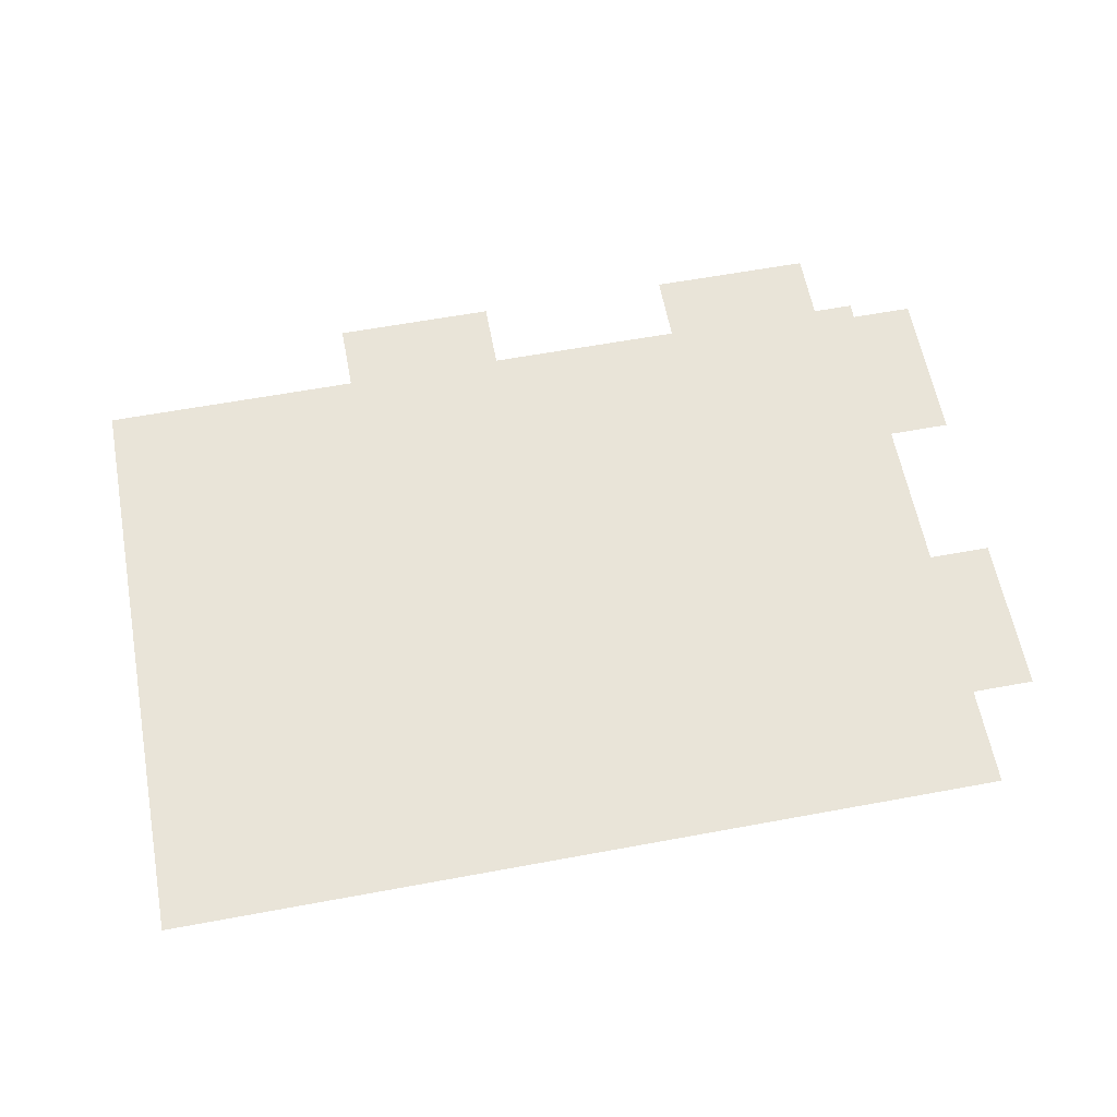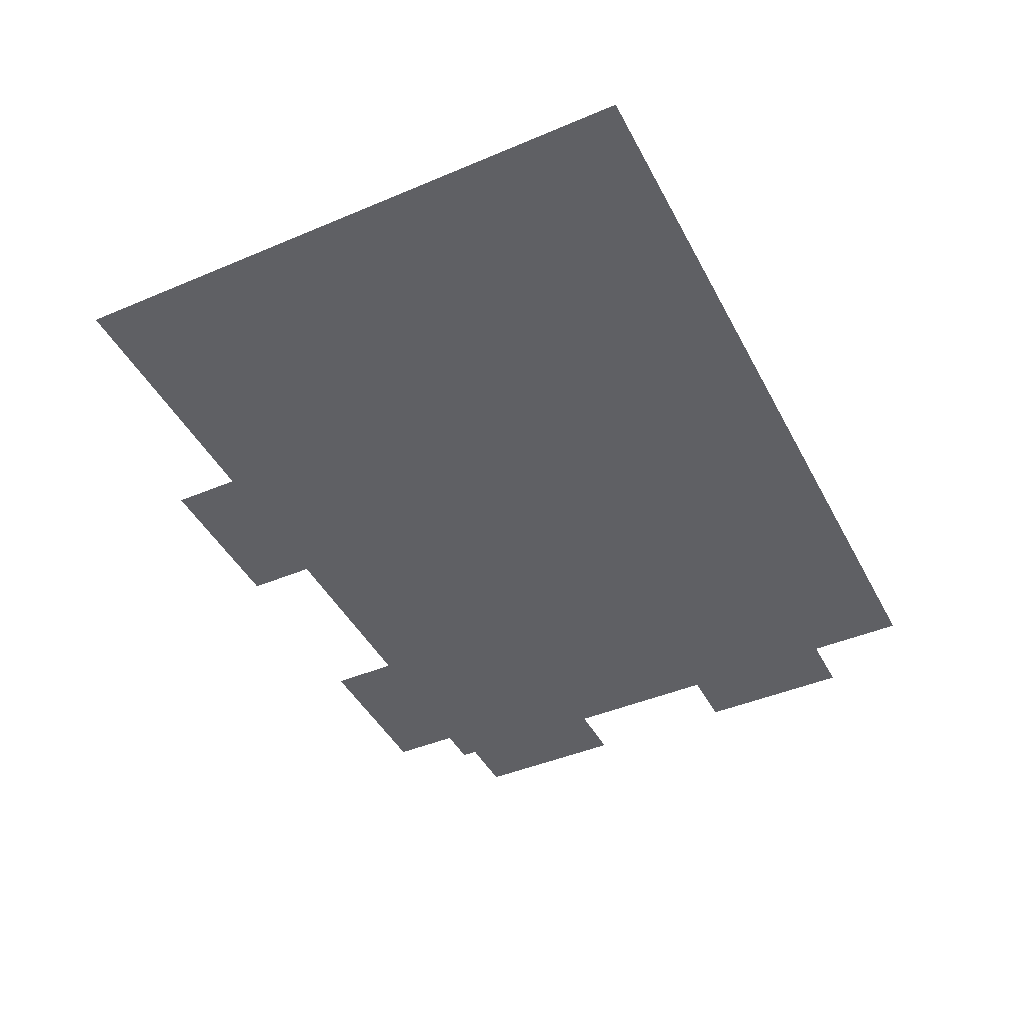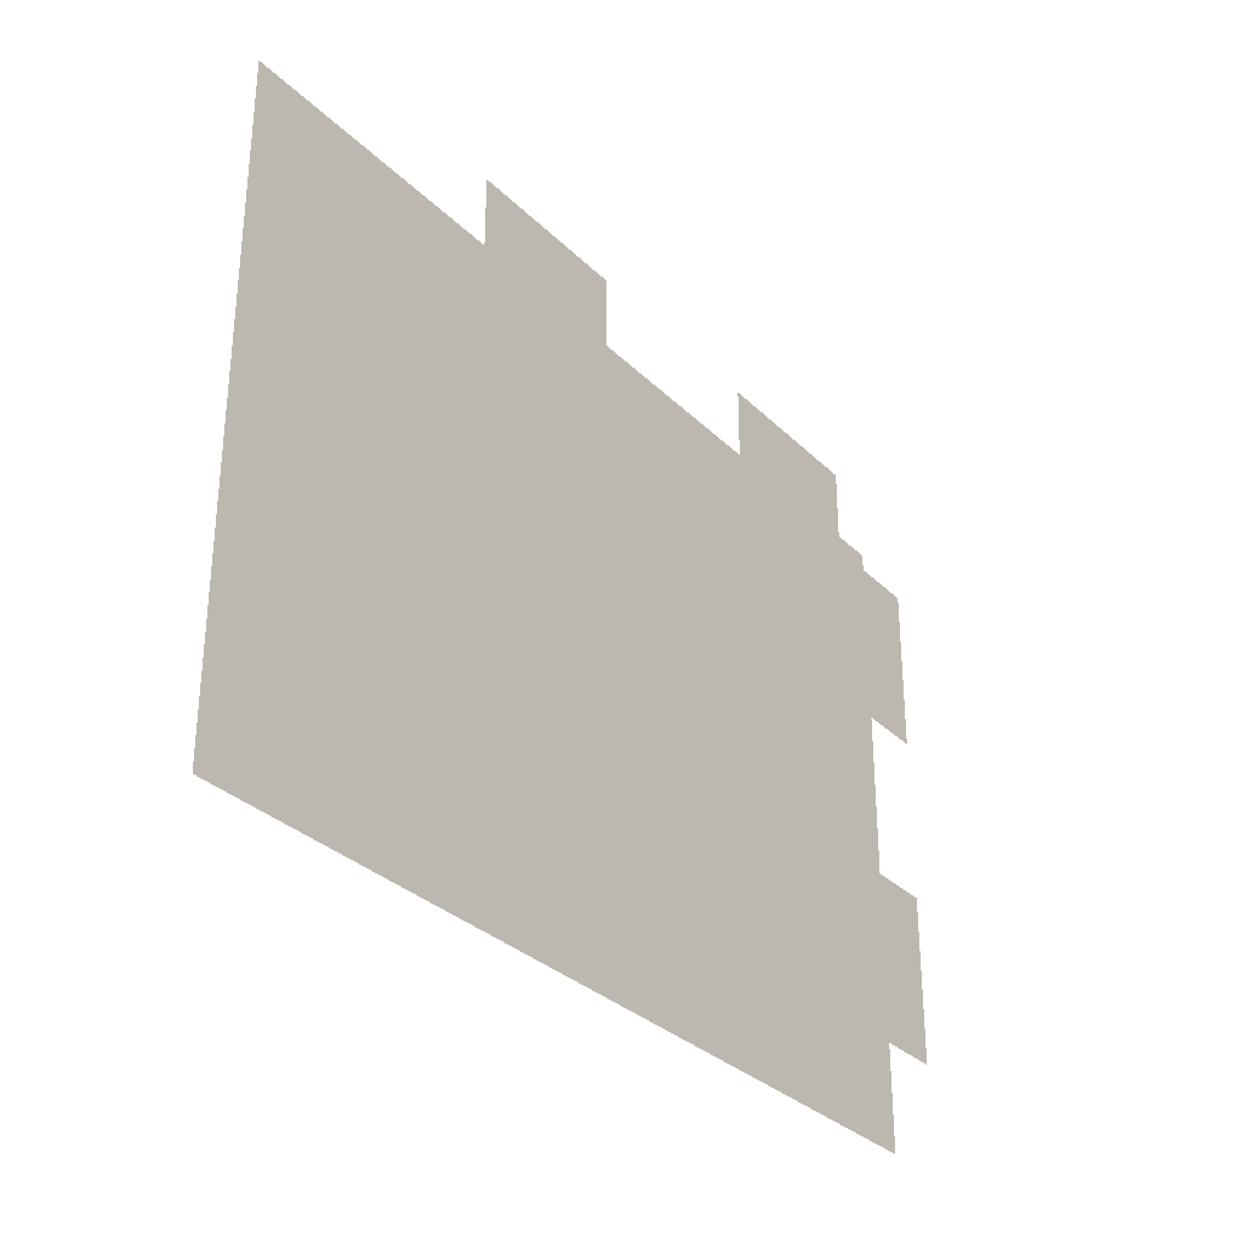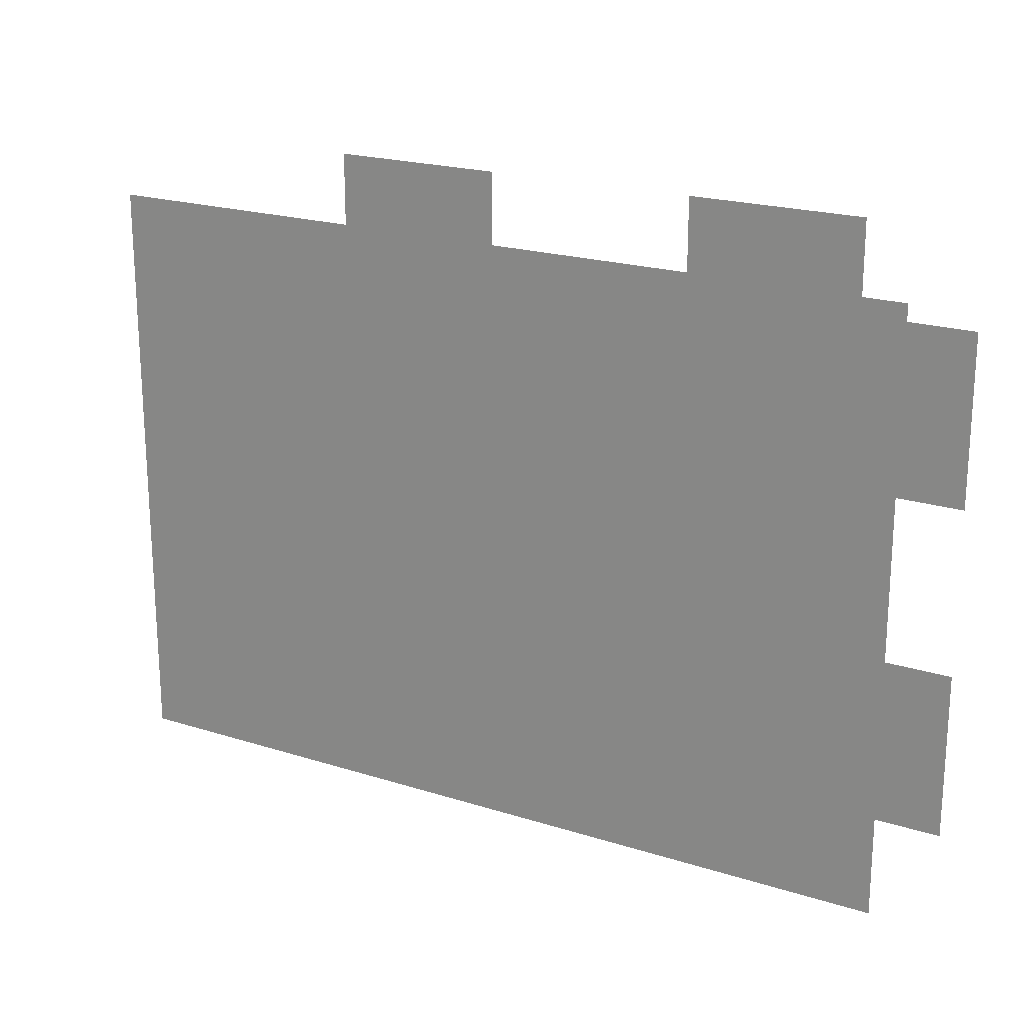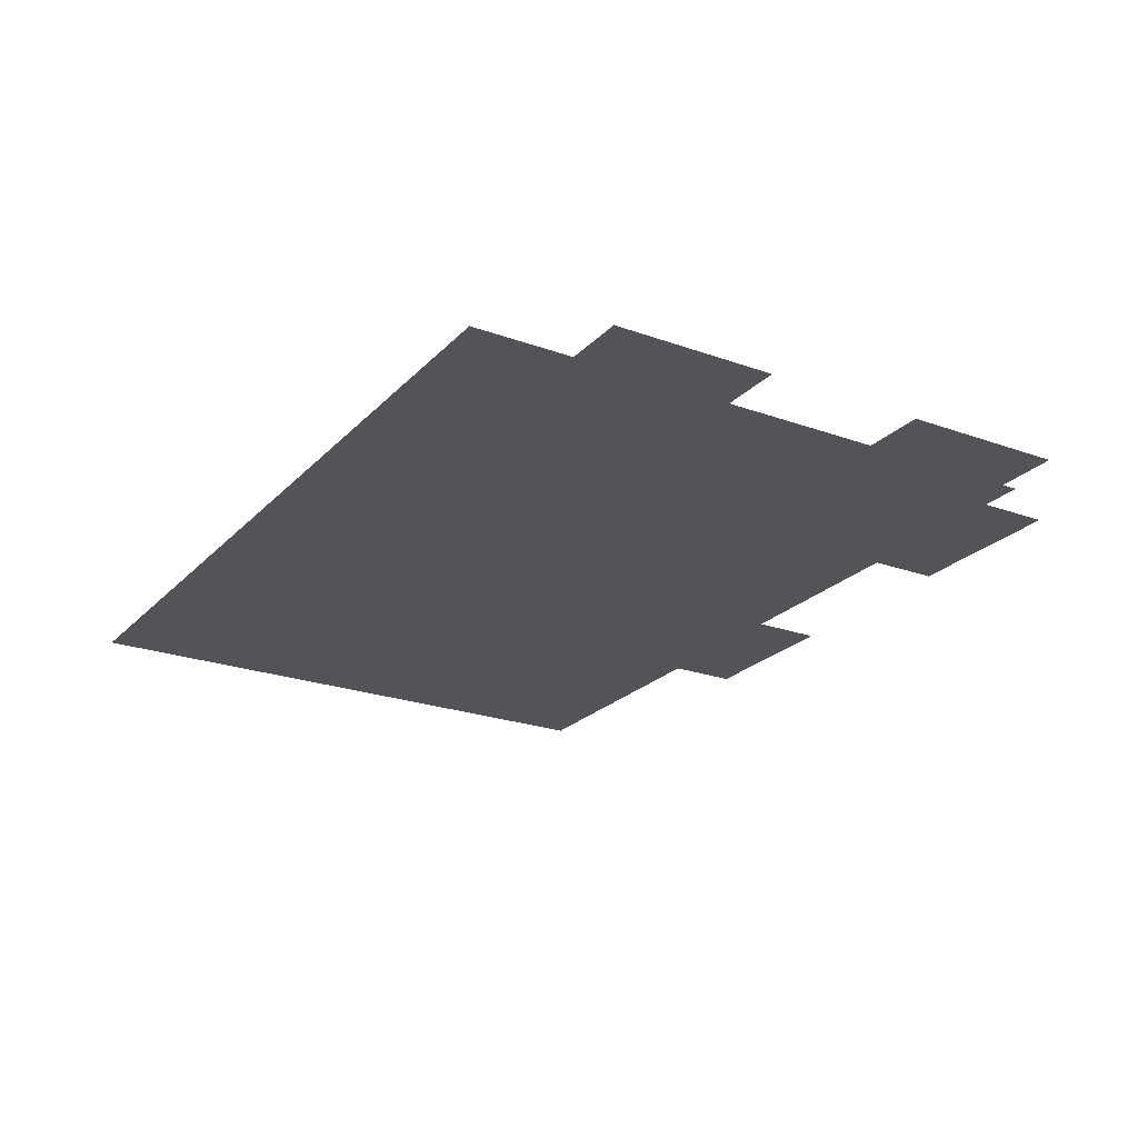
<metadata>
{"format":"obj","ext":"obj","renderer":"f3d","projection":"perspective","resolution":1024,"background":"white","views":[{"elev":60.7,"azim":169.3,"up":"+Y"},{"elev":-44.3,"azim":116.3,"up":"+Y"},{"elev":-31.3,"azim":126.3,"up":"+Z"},{"elev":20.8,"azim":-150.2,"up":"+Z"},{"elev":-23.2,"azim":-121.4,"up":"+Y"}]}
</metadata>
<code>
v 3.502 0 -3.022
v 5.122 0 -3.022
v 5.122 1e-06 -3.633
v 3.502 0 -3.022
v 5.122 1e-06 -3.633
v 3.502 1e-06 -3.633
v 0 0 -3.022
v 0.2546 0 -3.022
v 0.2546 1e-06 -3.633
v 0 0 -3.022
v 0.2546 1e-06 -3.633
v 0 1e-06 -3.633
v 0.2546 0 -3.022
v 1.269 0 -3.022
v 1.269 1e-06 -3.633
v 0.2546 0 -3.022
v 1.269 1e-06 -3.633
v 0.2546 1e-06 -3.633
v 2.322 0 -3.022
v 2.498 0 -3.022
v 2.498 1e-06 -3.633
v 2.322 0 -3.022
v 2.498 1e-06 -3.633
v 2.322 1e-06 -3.633
v 2.498 0 -3.022
v 3.502 0 -3.022
v 3.502 1e-06 -3.633
v 2.498 0 -3.022
v 3.502 1e-06 -3.633
v 2.498 1e-06 -3.633
v 2.498 0 0
v 2.498 -0 0.4241
v 3.502 -0 0.4241
v 2.498 0 0
v 3.502 -0 0.4241
v 3.502 0 0
v 0.2546 0 0
v 0.2546 -0 0.4241
v 0.7621 -0 0.4241
v 0.2546 0 0
v 0.7621 -0 0.4241
v 1.269 -0 0.4241
v 0.2546 0 0
v 1.269 -0 0.4241
v 1.269 0 0
v 3.502 0 0
v 5.122 0 0
v 5.122 0 -0.0986
v 3.502 0 0
v 5.122 0 -0.0986
v 3.502 0 -0.0986
v 0 0 0
v 0.2546 0 0
v 0.2546 0 -0.0986
v 0 0 0
v 0.2546 0 -0.0986
v 0 0 -0.0986
v 0.2546 0 0
v 1.269 0 0
v 1.269 0 -0.0986
v 0.2546 0 0
v 1.269 0 -0.0986
v 0.2546 0 -0.0986
v 2.322 0 0
v 2.498 0 0
v 2.498 0 -0.0986
v 2.322 0 0
v 2.498 0 -0.0986
v 2.322 0 -0.0986
v 2.498 0 0
v 3.502 0 0
v 3.502 0 -0.0986
v 2.498 0 0
v 3.502 0 -0.0986
v 2.498 0 -0.0986
v 0 0 -2.539
v -0.3844 0 -2.539
v -0.3844 0 -2.044
v 0 0 -2.539
v -0.3844 0 -2.044
v 0 0 -2.044
v 3.502 0 -0.5878
v 5.122 0 -0.5878
v 5.122 0 -1.077
v 3.502 0 -0.5878
v 5.122 0 -1.077
v 3.502 0 -1.077
v 0.2546 0 -0.5878
v 1.269 0 -0.5878
v 1.269 0 -1.077
v 0.2546 0 -0.5878
v 1.269 0 -1.077
v 0.2546 0 -1.077
v 2.322 0 -0.5878
v 2.498 0 -0.5878
v 2.498 0 -1.077
v 2.322 0 -0.5878
v 2.498 0 -1.077
v 2.322 0 -1.077
v 2.498 0 -0.5878
v 3.502 0 -0.5878
v 3.502 0 -1.077
v 2.498 0 -0.5878
v 3.502 0 -1.077
v 2.498 0 -1.077
v 3.502 0 -1.077
v 5.122 0 -1.077
v 5.122 0 -2.044
v 3.502 0 -1.077
v 5.122 0 -2.044
v 3.502 0 -2.044
v 0.2546 0 -1.077
v 1.269 0 -1.077
v 1.269 0 -2.044
v 0.2546 0 -1.077
v 1.269 0 -2.044
v 0.2546 0 -2.044
v 2.322 0 -1.077
v 2.498 0 -1.077
v 2.498 0 -2.044
v 2.322 0 -1.077
v 2.498 0 -2.044
v 2.322 0 -2.044
v 2.498 0 -1.077
v 3.502 0 -1.077
v 3.502 0 -2.044
v 2.498 0 -1.077
v 3.502 0 -2.044
v 2.498 0 -2.044
v 3.502 0 -2.539
v 5.122 0 -2.539
v 5.122 0 -3.022
v 3.502 0 -2.539
v 5.122 0 -3.022
v 3.502 0 -3.022
v 0 0 -2.539
v 0.2546 0 -2.539
v 0.2546 0 -3.022
v 0 0 -2.539
v 0.2546 0 -3.022
v 0 0 -3.022
v 0.2546 0 -2.539
v 1.269 0 -2.539
v 1.269 0 -3.022
v 0.2546 0 -2.539
v 1.269 0 -3.022
v 0.2546 0 -3.022
v 2.322 0 -2.539
v 2.498 0 -2.539
v 2.498 0 -3.022
v 2.322 0 -2.539
v 2.498 0 -3.022
v 2.322 0 -3.022
v 2.498 0 -2.539
v 3.502 0 -2.539
v 3.502 0 -3.022
v 2.498 0 -2.539
v 3.502 0 -3.022
v 2.498 0 -3.022
v 3.502 0 -0.0986
v 5.122 0 -0.0986
v 5.122 0 -0.5878
v 3.502 0 -0.0986
v 5.122 0 -0.5878
v 3.502 0 -0.5878
v 0 0 -3.022
v -0.3844 0 -3.022
v -0.3844 0 -2.539
v 0 0 -3.022
v -0.3844 0 -2.539
v 0 0 -2.539
v 3.502 0 -2.044
v 5.122 0 -2.044
v 5.122 0 -2.539
v 3.502 0 -2.044
v 5.122 0 -2.539
v 3.502 0 -2.539
v 0 0 -2.044
v 0.2546 0 -2.044
v 0.2546 0 -2.539
v 0 0 -2.044
v 0.2546 0 -2.539
v 0 0 -2.539
v 0.2546 0 -2.044
v 1.269 0 -2.044
v 1.269 0 -2.539
v 0.2546 0 -2.044
v 1.269 0 -2.539
v 0.2546 0 -2.539
v 2.322 0 -2.044
v 2.498 0 -2.044
v 2.498 0 -2.539
v 2.322 0 -2.044
v 2.498 0 -2.539
v 2.322 0 -2.539
v 2.498 0 -2.044
v 3.502 0 -2.044
v 3.502 0 -2.539
v 2.498 0 -2.044
v 3.502 0 -2.539
v 2.498 0 -2.539
v 2.322 0 -0.0986
v 2.498 0 -0.0986
v 2.498 0 -0.5878
v 2.322 0 -0.0986
v 2.498 0 -0.5878
v 2.322 0 -0.5878
v 0 0 -0.0986
v 0.2546 0 -0.0986
v 0.2546 0 -0.5878
v 0 0 -0.0986
v 0.2546 0 -0.5878
v 0 0 -0.5878
v 0.2546 0 -0.0986
v 1.269 0 -0.0986
v 1.269 0 -0.5878
v 0.2546 0 -0.0986
v 1.269 0 -0.5878
v 0.2546 0 -0.5878
v 2.498 0 -0.0986
v 3.502 0 -0.0986
v 3.502 0 -0.5878
v 2.498 0 -0.0986
v 3.502 0 -0.5878
v 2.498 0 -0.5878
v -0.3844 0 -0.5939
v 0 0 -0.5878
v 0 0 -1.077
v -0.3844 0 -0.5939
v 0 0 -1.077
v -0.3844 0 -1.077
v 0 0 -0.5878
v 0.2546 0 -0.5878
v 0.2546 0 -1.077
v 0 0 -0.5878
v 0.2546 0 -1.077
v 0 0 -1.077
v 0 0 -1.077
v 0.2546 0 -1.077
v 0.2546 0 -2.044
v 0 0 -1.077
v 0.2546 0 -2.044
v 0 0 -2.044
v 0 0 -0.0986
v 0 0 -0.5878
v -0.3844 0 -0.5939
v 0 0 -0.0986
v -0.3844 0 -0.5939
v -0.3844 0 -0.0986
v 1.443 0 -3.022
v 2.322 0 -3.022
v 2.322 1e-06 -3.633
v 1.443 0 -3.022
v 2.322 1e-06 -3.633
v 1.443 1e-06 -3.633
v 1.443 0 0
v 2.322 0 0
v 2.322 0 -0.0986
v 1.443 0 0
v 2.322 0 -0.0986
v 1.443 0 -0.0986
v 1.443 0 -0.5878
v 2.322 0 -0.5878
v 2.322 0 -1.077
v 1.443 0 -0.5878
v 2.322 0 -1.077
v 1.443 0 -1.077
v 1.443 0 -1.077
v 2.322 0 -1.077
v 2.322 0 -2.044
v 1.443 0 -1.077
v 2.322 0 -2.044
v 1.443 0 -2.044
v 1.443 0 -2.539
v 2.322 0 -2.539
v 2.322 0 -3.022
v 1.443 0 -2.539
v 2.322 0 -3.022
v 1.443 0 -3.022
v 1.443 0 -2.044
v 2.322 0 -2.044
v 2.322 0 -2.539
v 1.443 0 -2.044
v 2.322 0 -2.539
v 1.443 0 -2.539
v 1.443 0 -0.0986
v 2.322 0 -0.0986
v 2.322 0 -0.5878
v 1.443 0 -0.0986
v 2.322 0 -0.5878
v 1.443 0 -0.5878
v 1.269 0 -3.022
v 1.443 0 -3.022
v 1.443 1e-06 -3.633
v 1.269 0 -3.022
v 1.443 1e-06 -3.633
v 1.269 1e-06 -3.633
v 1.269 0 0
v 1.443 0 0
v 1.443 0 -0.0986
v 1.269 0 0
v 1.443 0 -0.0986
v 1.269 0 -0.0986
v 1.269 0 -0.5878
v 1.443 0 -0.5878
v 1.443 0 -1.077
v 1.269 0 -0.5878
v 1.443 0 -1.077
v 1.269 0 -1.077
v 1.269 0 -1.077
v 1.443 0 -1.077
v 1.443 0 -2.044
v 1.269 0 -1.077
v 1.443 0 -2.044
v 1.269 0 -2.044
v 1.269 0 -2.539
v 1.443 0 -2.539
v 1.443 0 -3.022
v 1.269 0 -2.539
v 1.443 0 -3.022
v 1.269 0 -3.022
v 1.269 0 -2.044
v 1.443 0 -2.044
v 1.443 0 -2.539
v 1.269 0 -2.044
v 1.443 0 -2.539
v 1.269 0 -2.539
v 1.269 0 -0.0986
v 1.443 0 -0.0986
v 1.443 0 -0.5878
v 1.269 0 -0.0986
v 1.443 0 -0.5878
v 1.269 0 -0.5878
f 1 2 3
f 4 5 6
f 7 8 9
f 10 11 12
f 13 14 15
f 16 17 18
f 19 20 21
f 22 23 24
f 25 26 27
f 28 29 30
f 31 32 33
f 34 35 36
f 37 38 39
f 40 41 42
f 43 44 45
f 46 47 48
f 49 50 51
f 52 53 54
f 55 56 57
f 58 59 60
f 61 62 63
f 64 65 66
f 67 68 69
f 70 71 72
f 73 74 75
f 76 77 78
f 79 80 81
f 82 83 84
f 85 86 87
f 88 89 90
f 91 92 93
f 94 95 96
f 97 98 99
f 100 101 102
f 103 104 105
f 106 107 108
f 109 110 111
f 112 113 114
f 115 116 117
f 118 119 120
f 121 122 123
f 124 125 126
f 127 128 129
f 130 131 132
f 133 134 135
f 136 137 138
f 139 140 141
f 142 143 144
f 145 146 147
f 148 149 150
f 151 152 153
f 154 155 156
f 157 158 159
f 160 161 162
f 163 164 165
f 166 167 168
f 169 170 171
f 172 173 174
f 175 176 177
f 178 179 180
f 181 182 183
f 184 185 186
f 187 188 189
f 190 191 192
f 193 194 195
f 196 197 198
f 199 200 201
f 202 203 204
f 205 206 207
f 208 209 210
f 211 212 213
f 214 215 216
f 217 218 219
f 220 221 222
f 223 224 225
f 226 227 228
f 229 230 231
f 232 233 234
f 235 236 237
f 238 239 240
f 241 242 243
f 244 245 246
f 247 248 249
f 250 251 252
f 253 254 255
f 256 257 258
f 259 260 261
f 262 263 264
f 265 266 267
f 268 269 270
f 271 272 273
f 274 275 276
f 277 278 279
f 280 281 282
f 283 284 285
f 286 287 288
f 289 290 291
f 292 293 294
f 295 296 297
f 298 299 300
f 301 302 303
f 304 305 306
f 307 308 309
f 310 311 312
f 313 314 315
f 316 317 318
f 319 320 321
f 322 323 324
f 325 326 327
f 328 329 330
f 331 332 333

</code>
